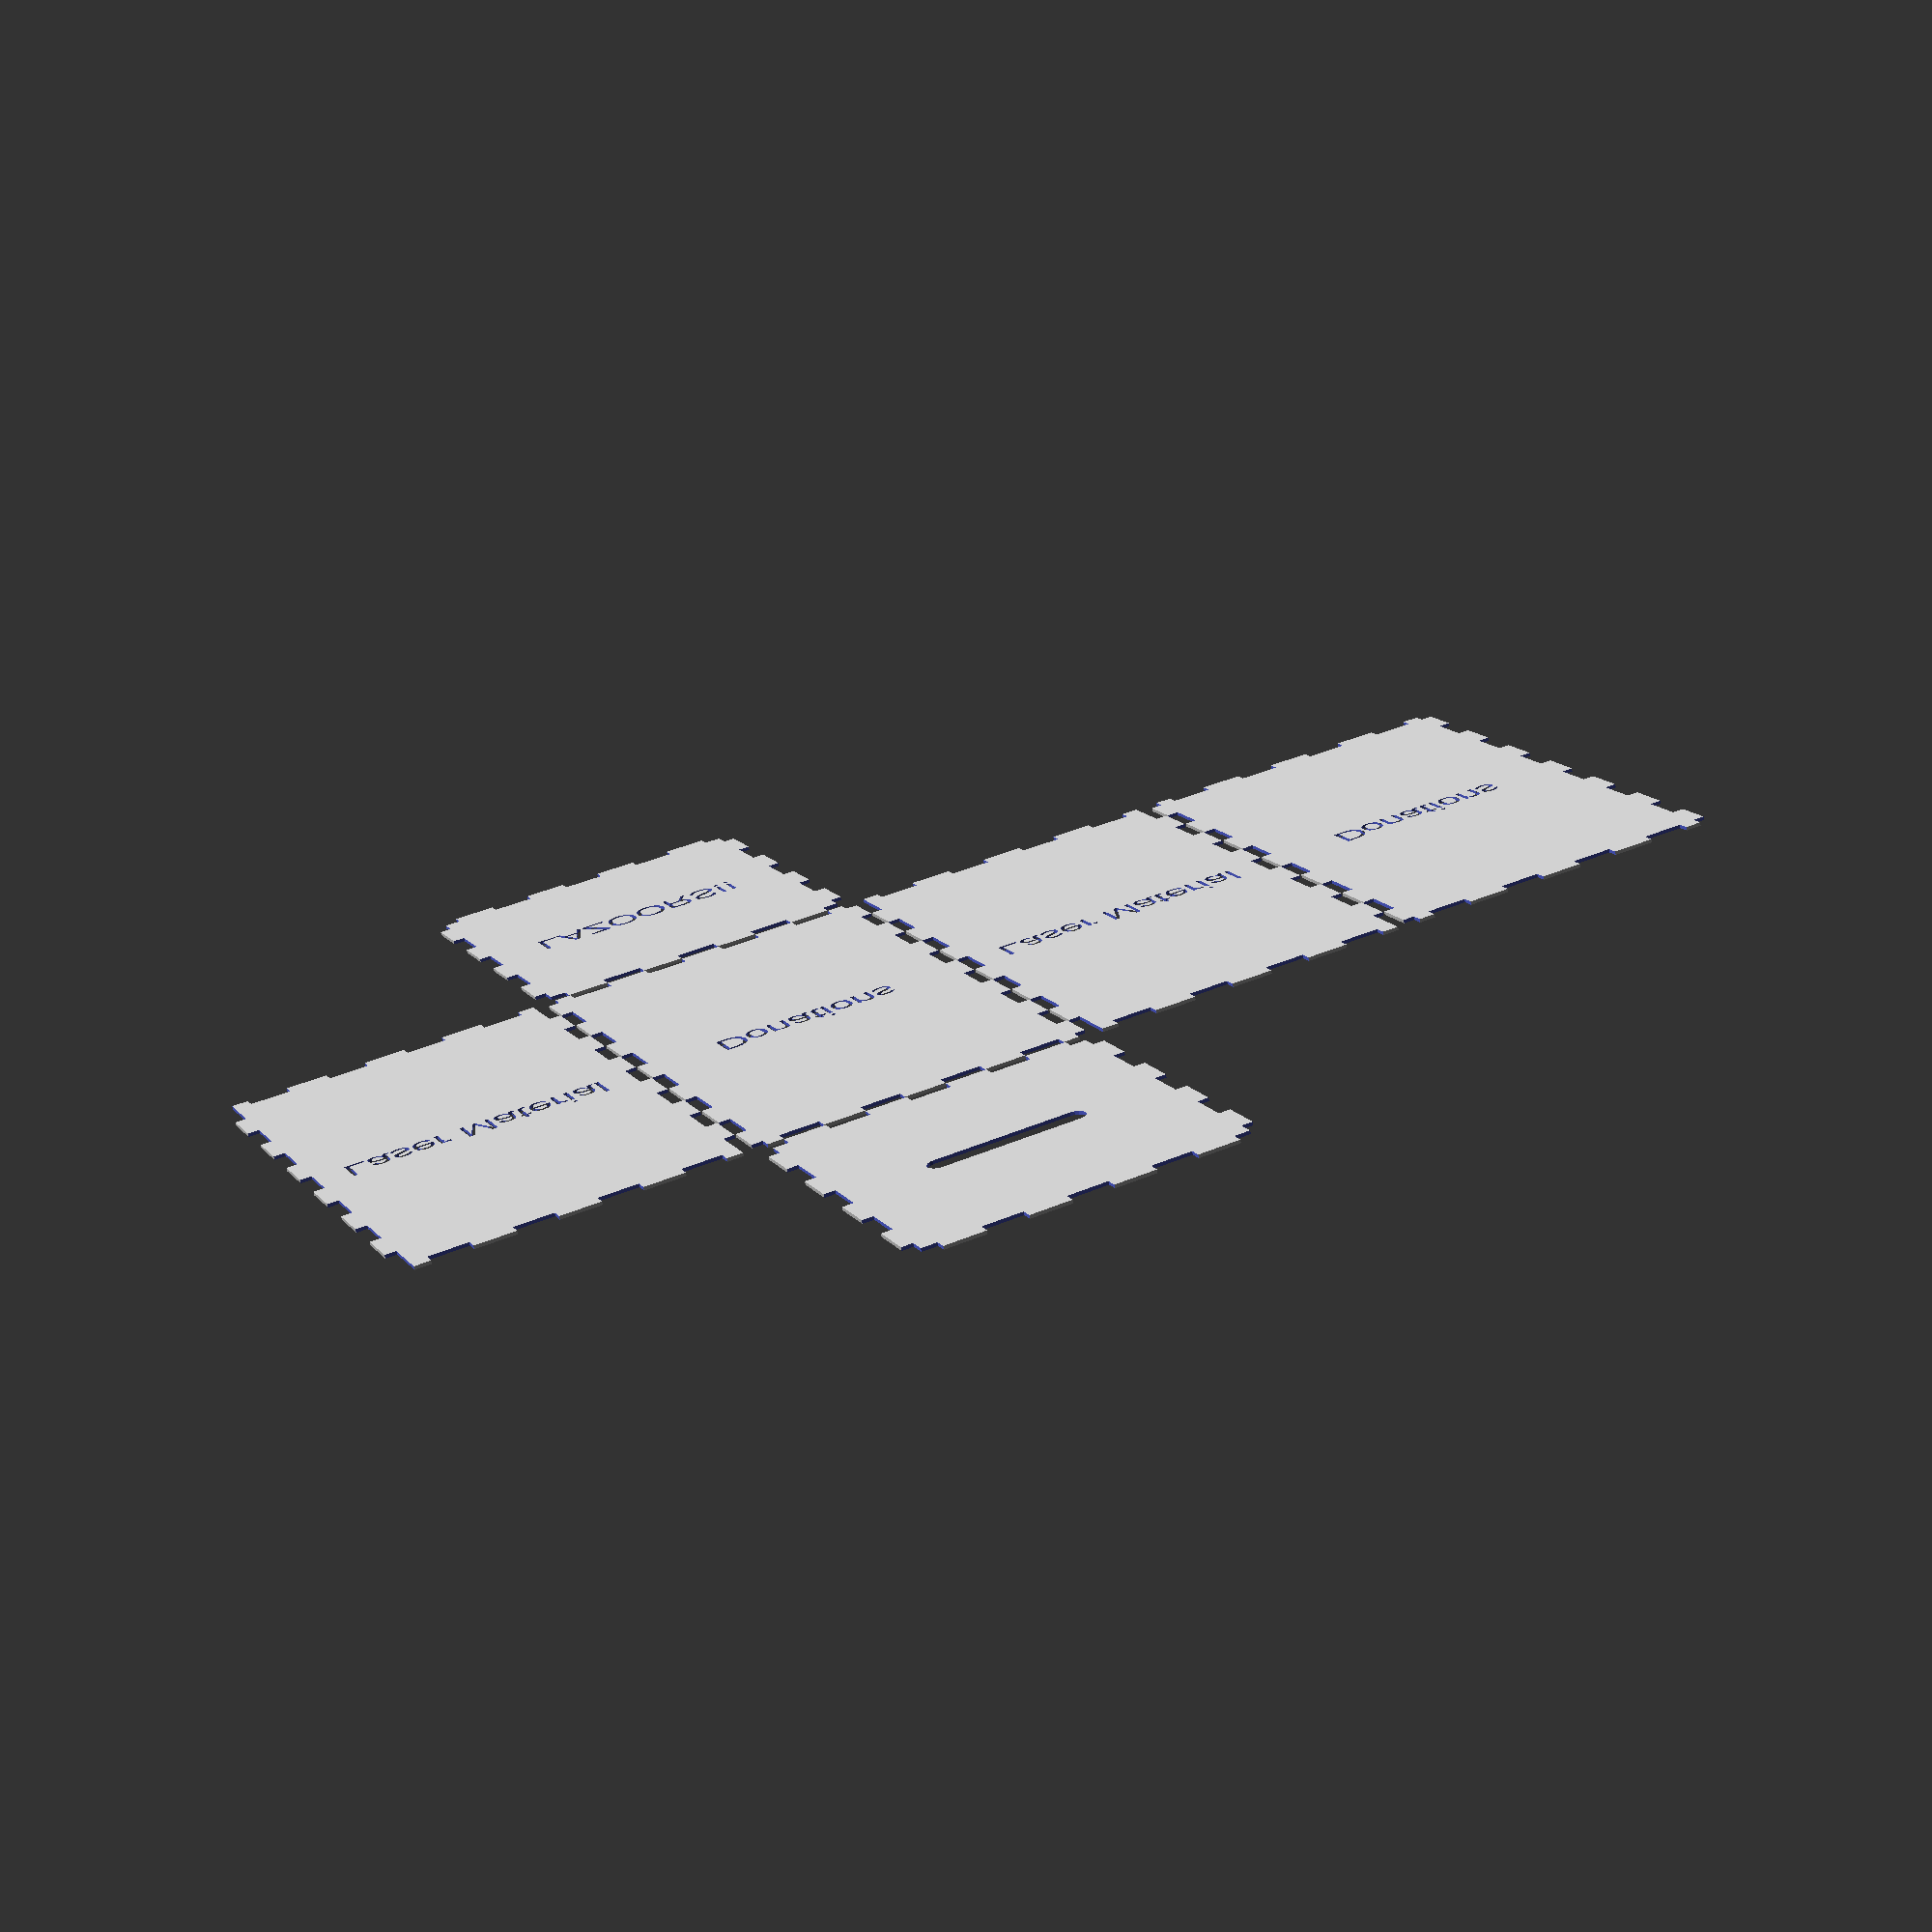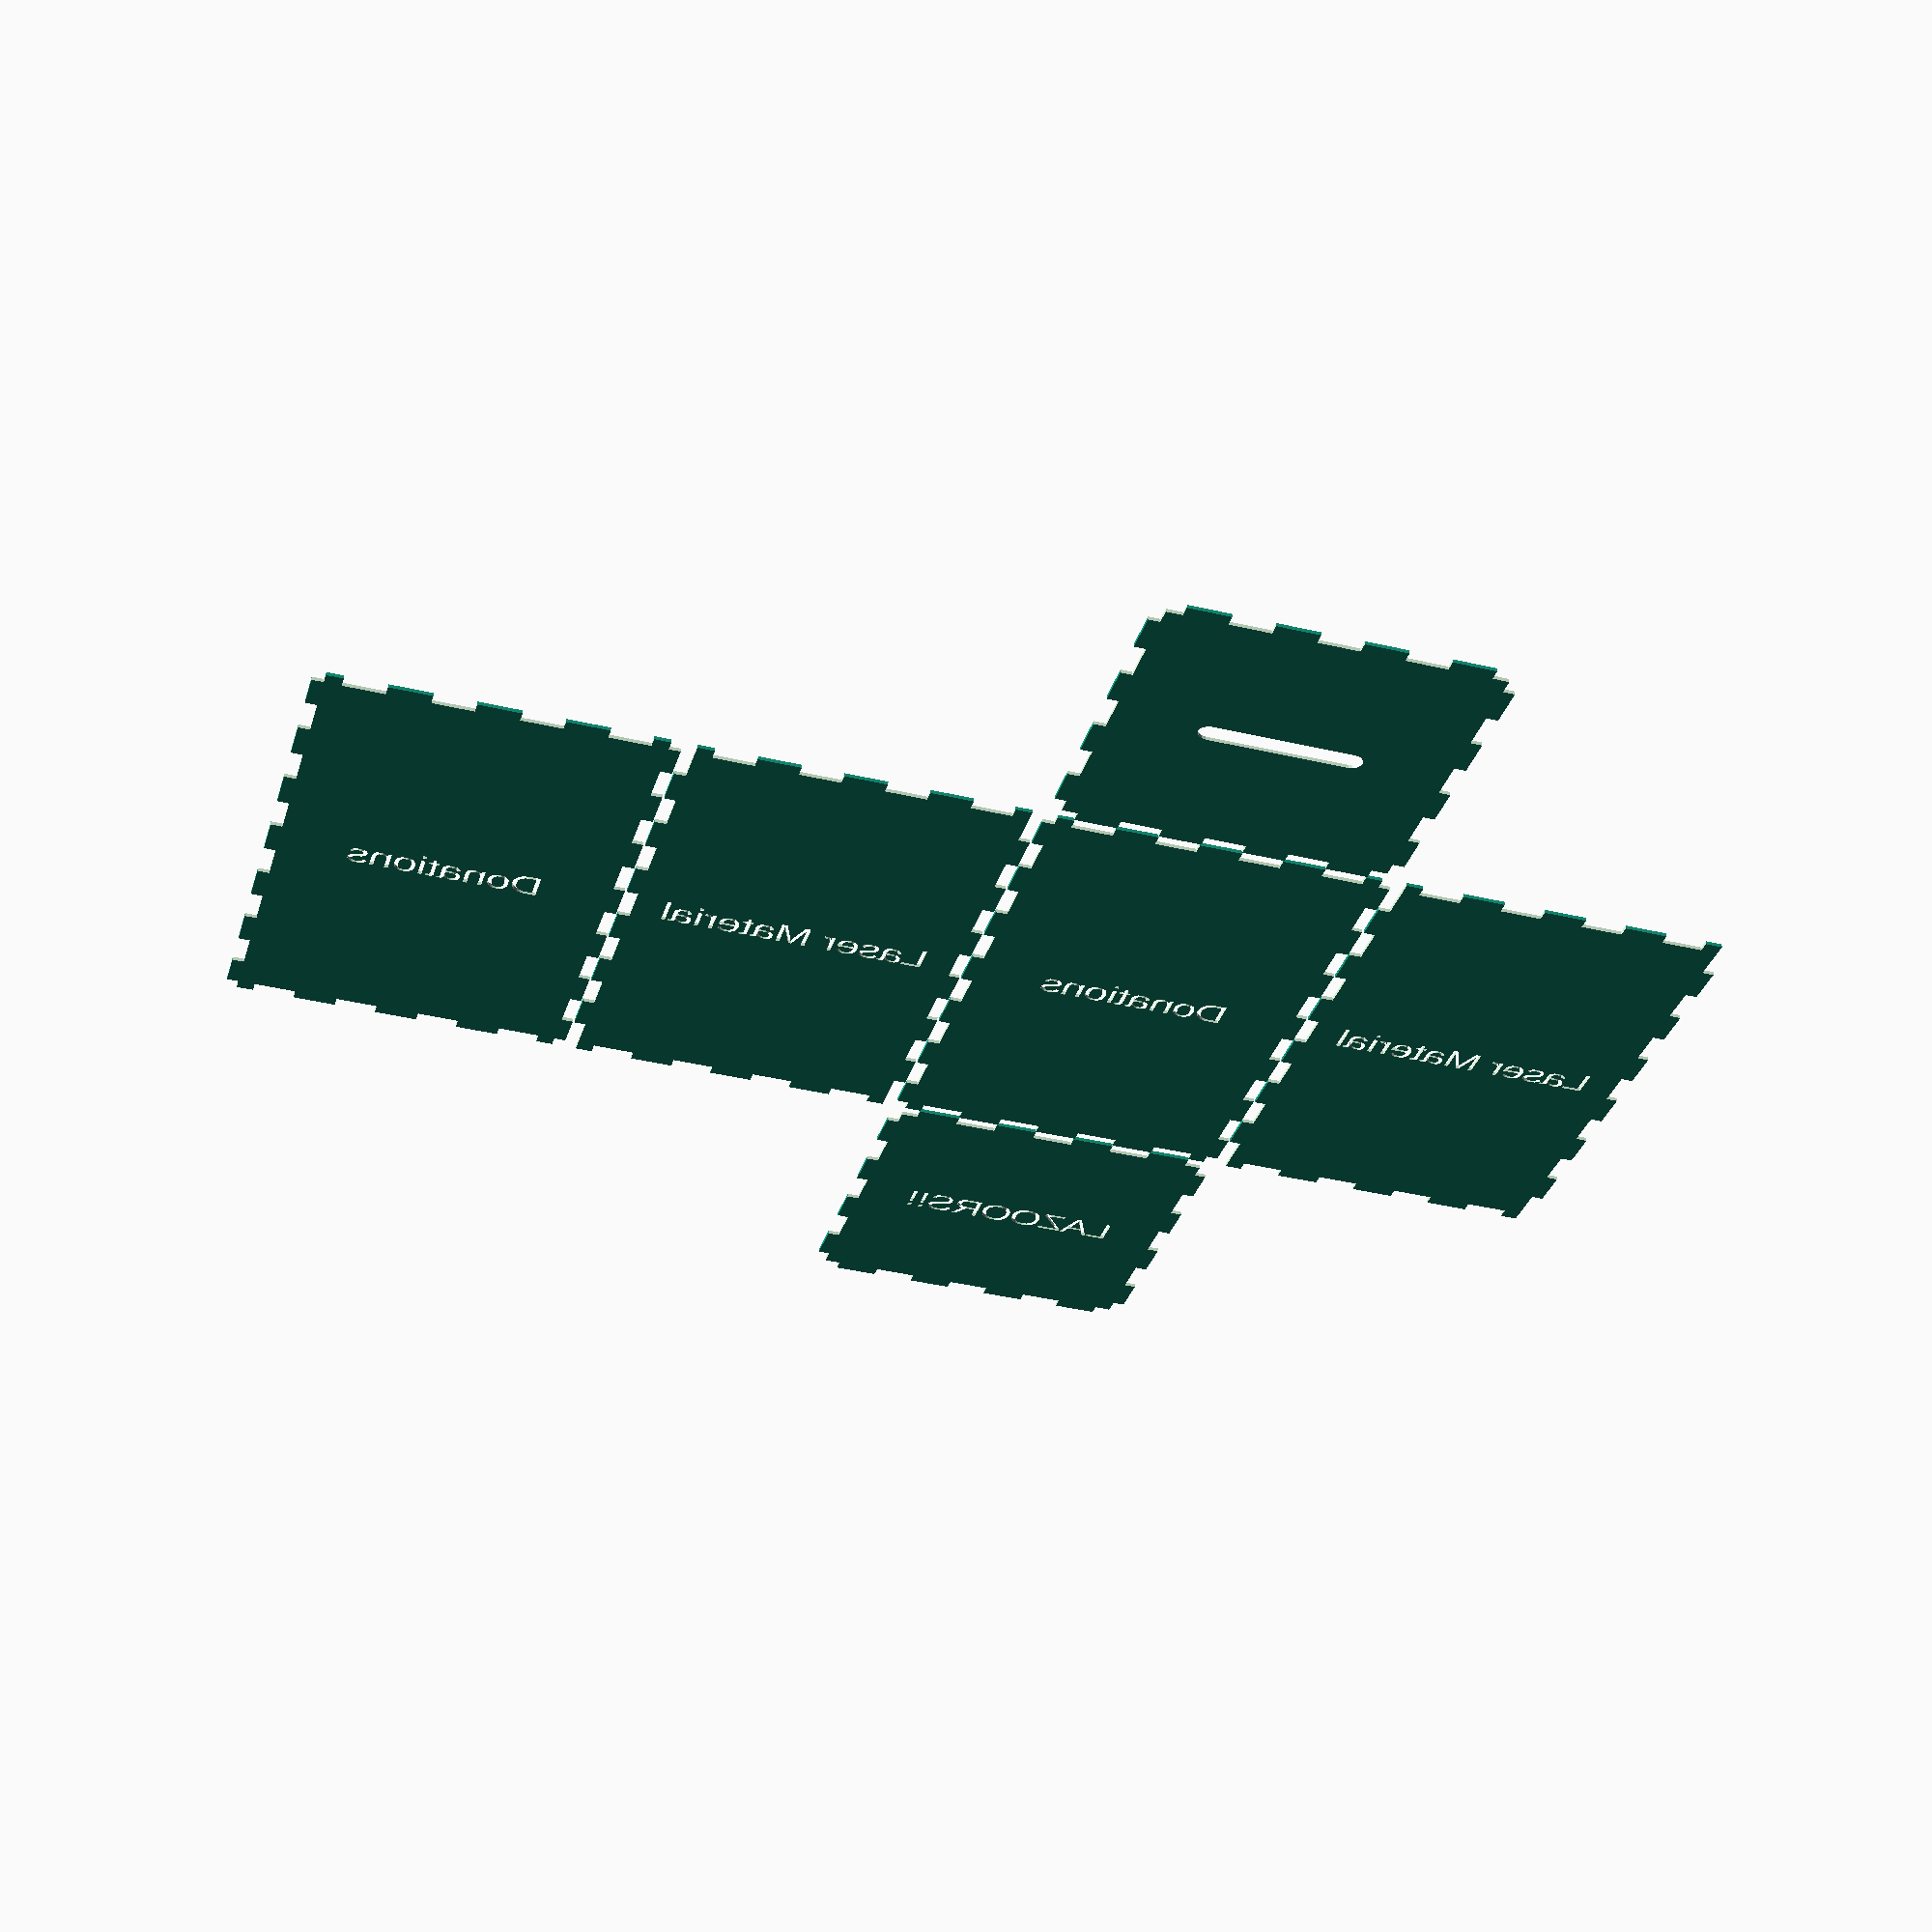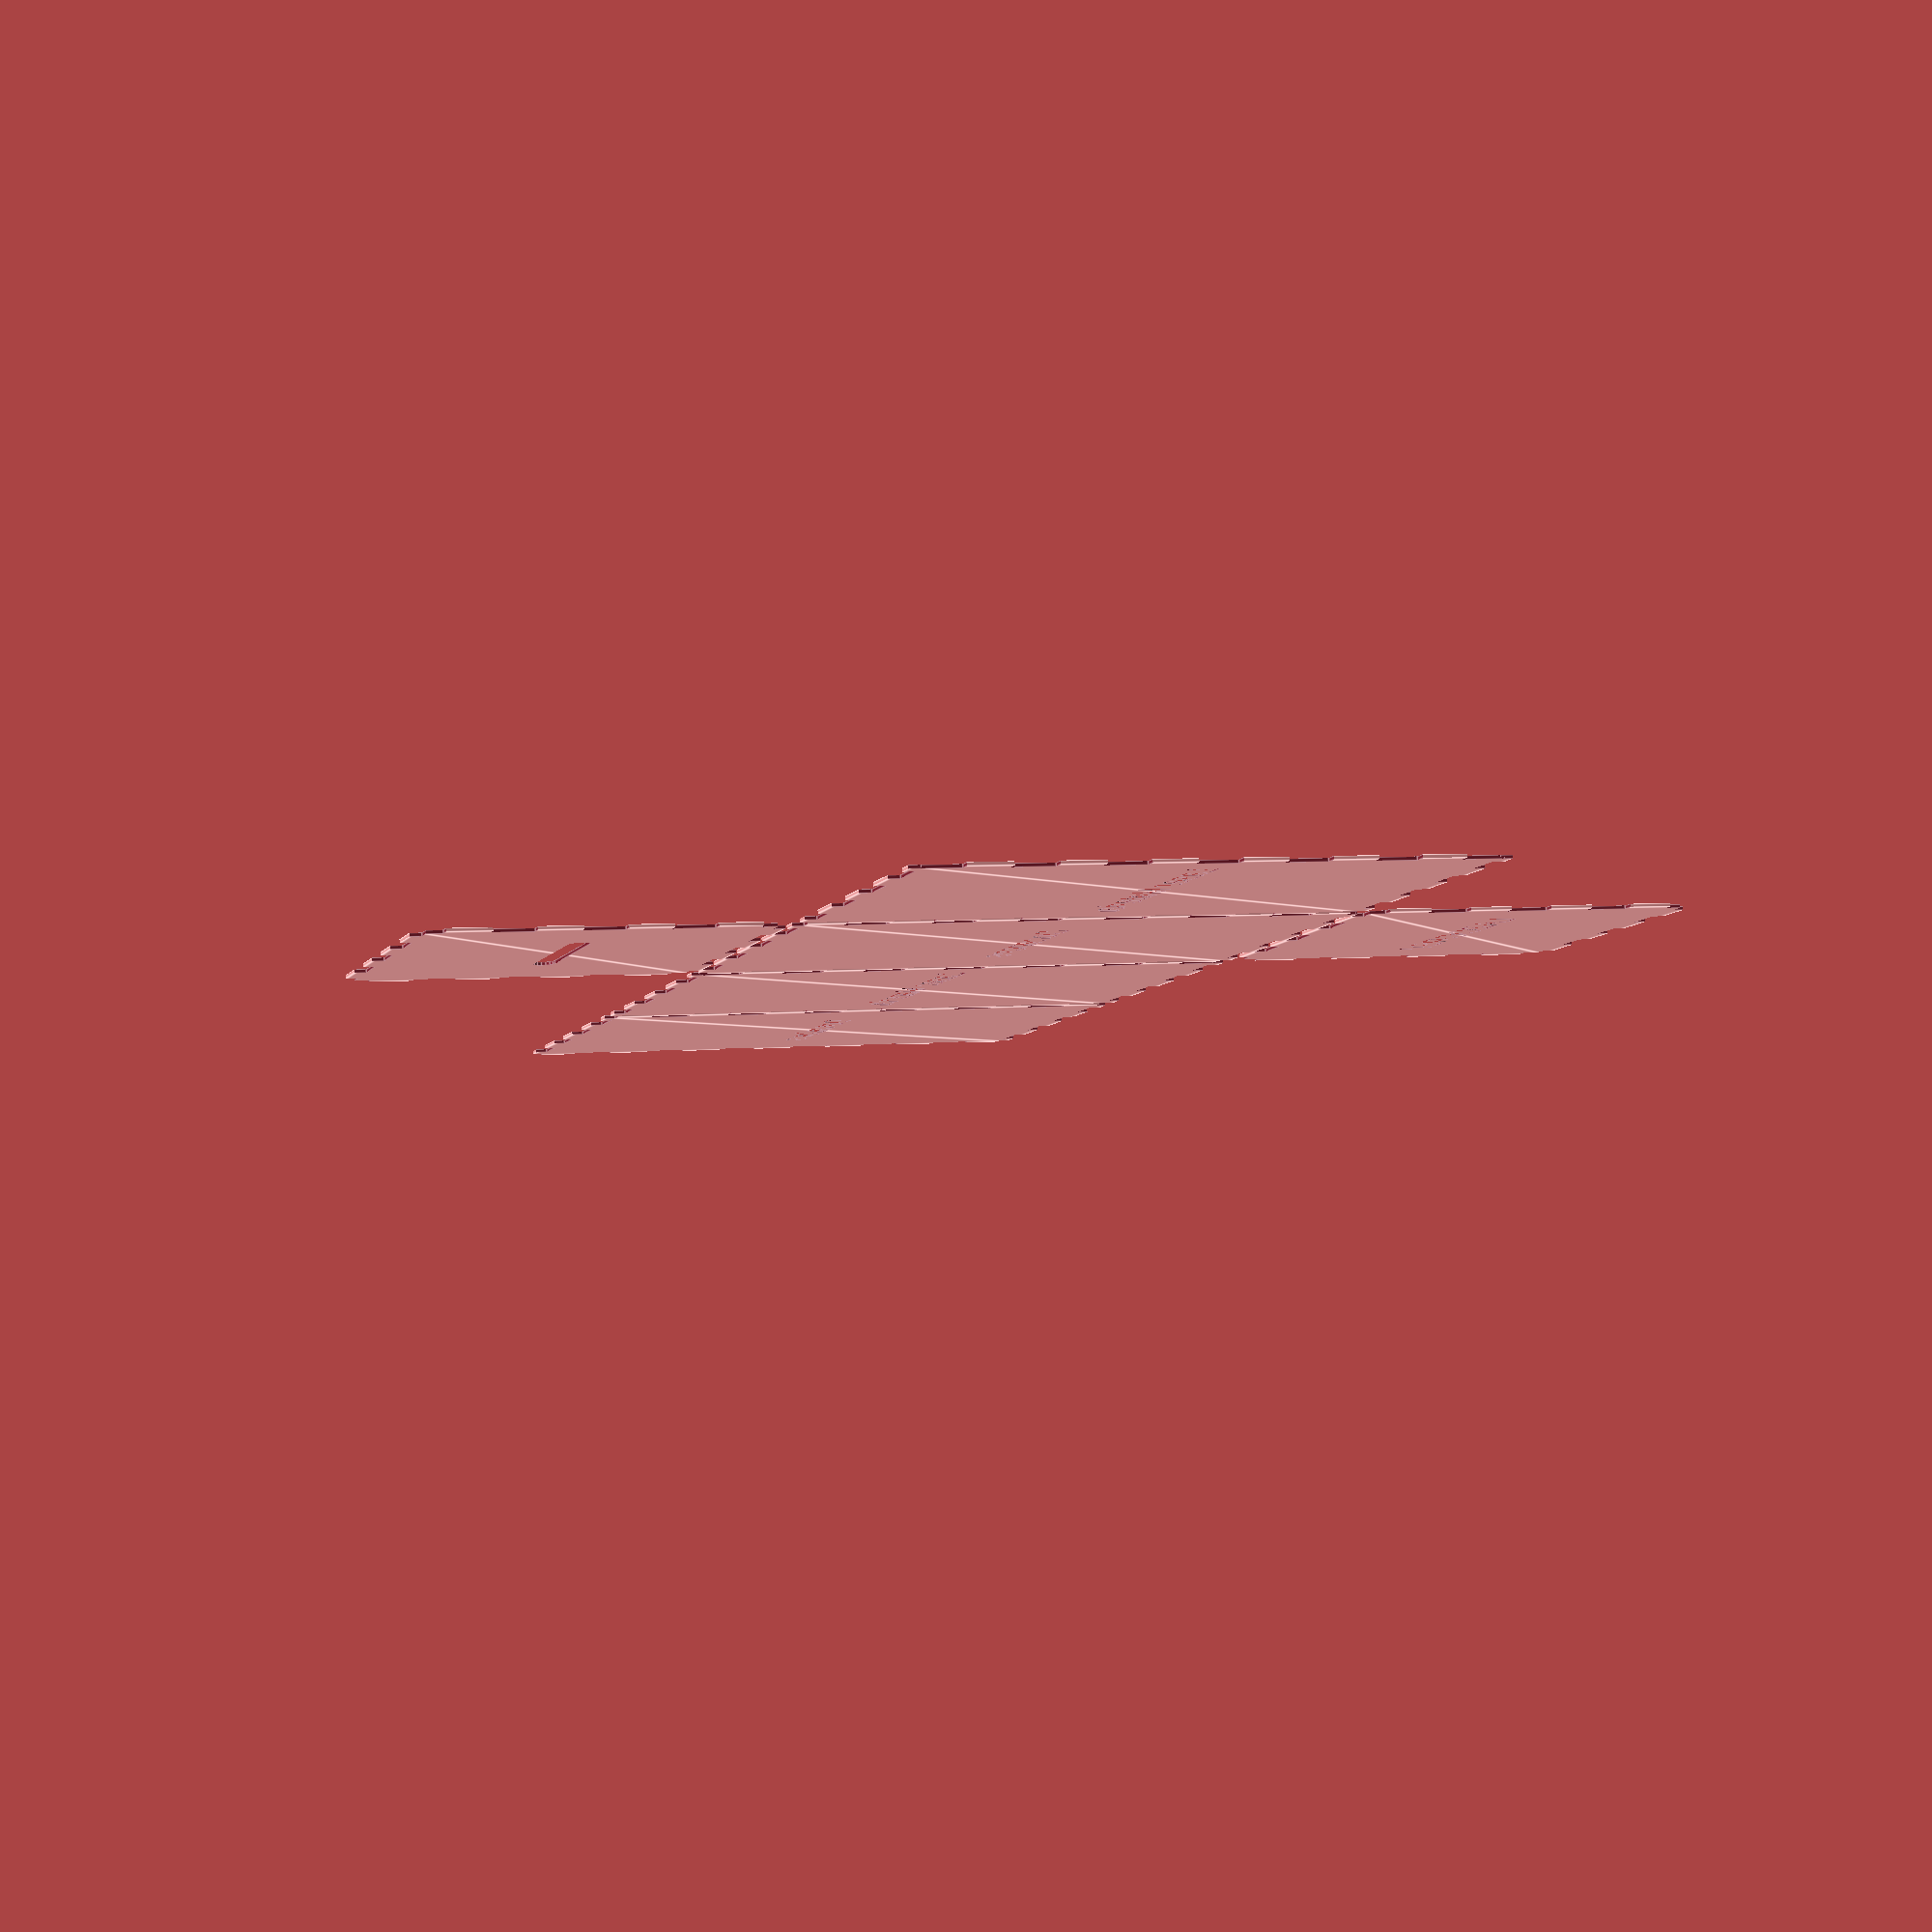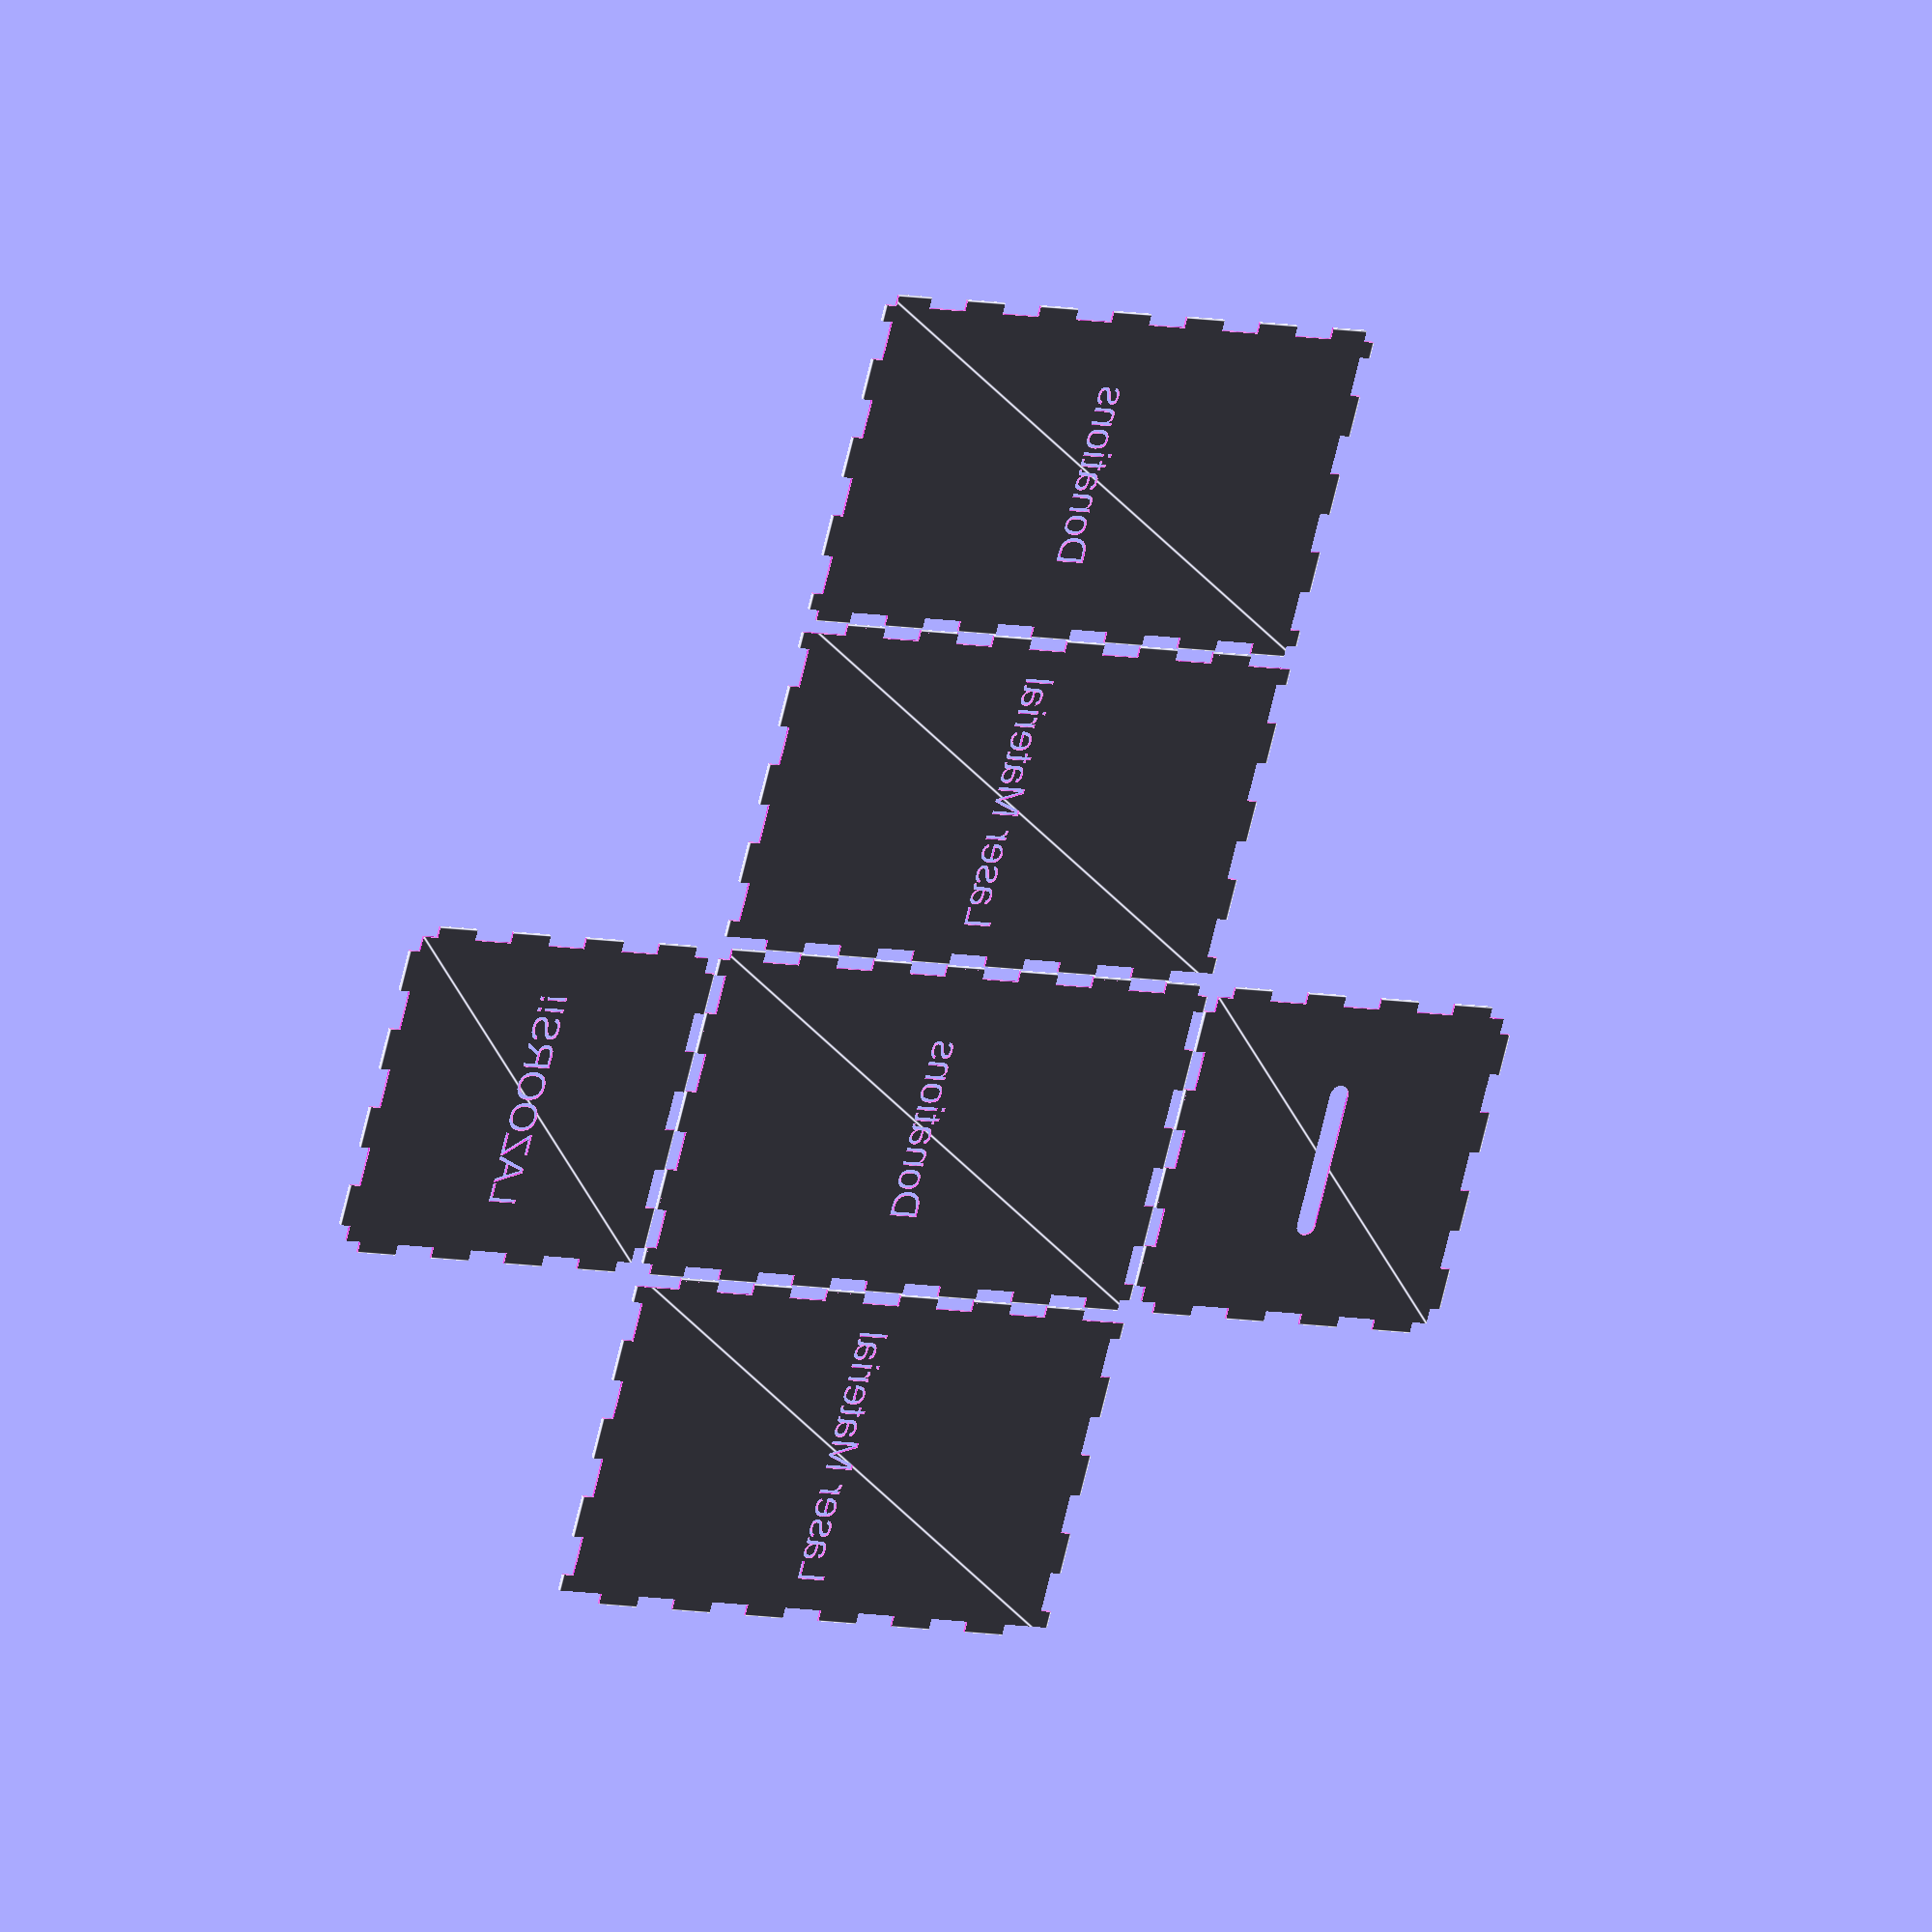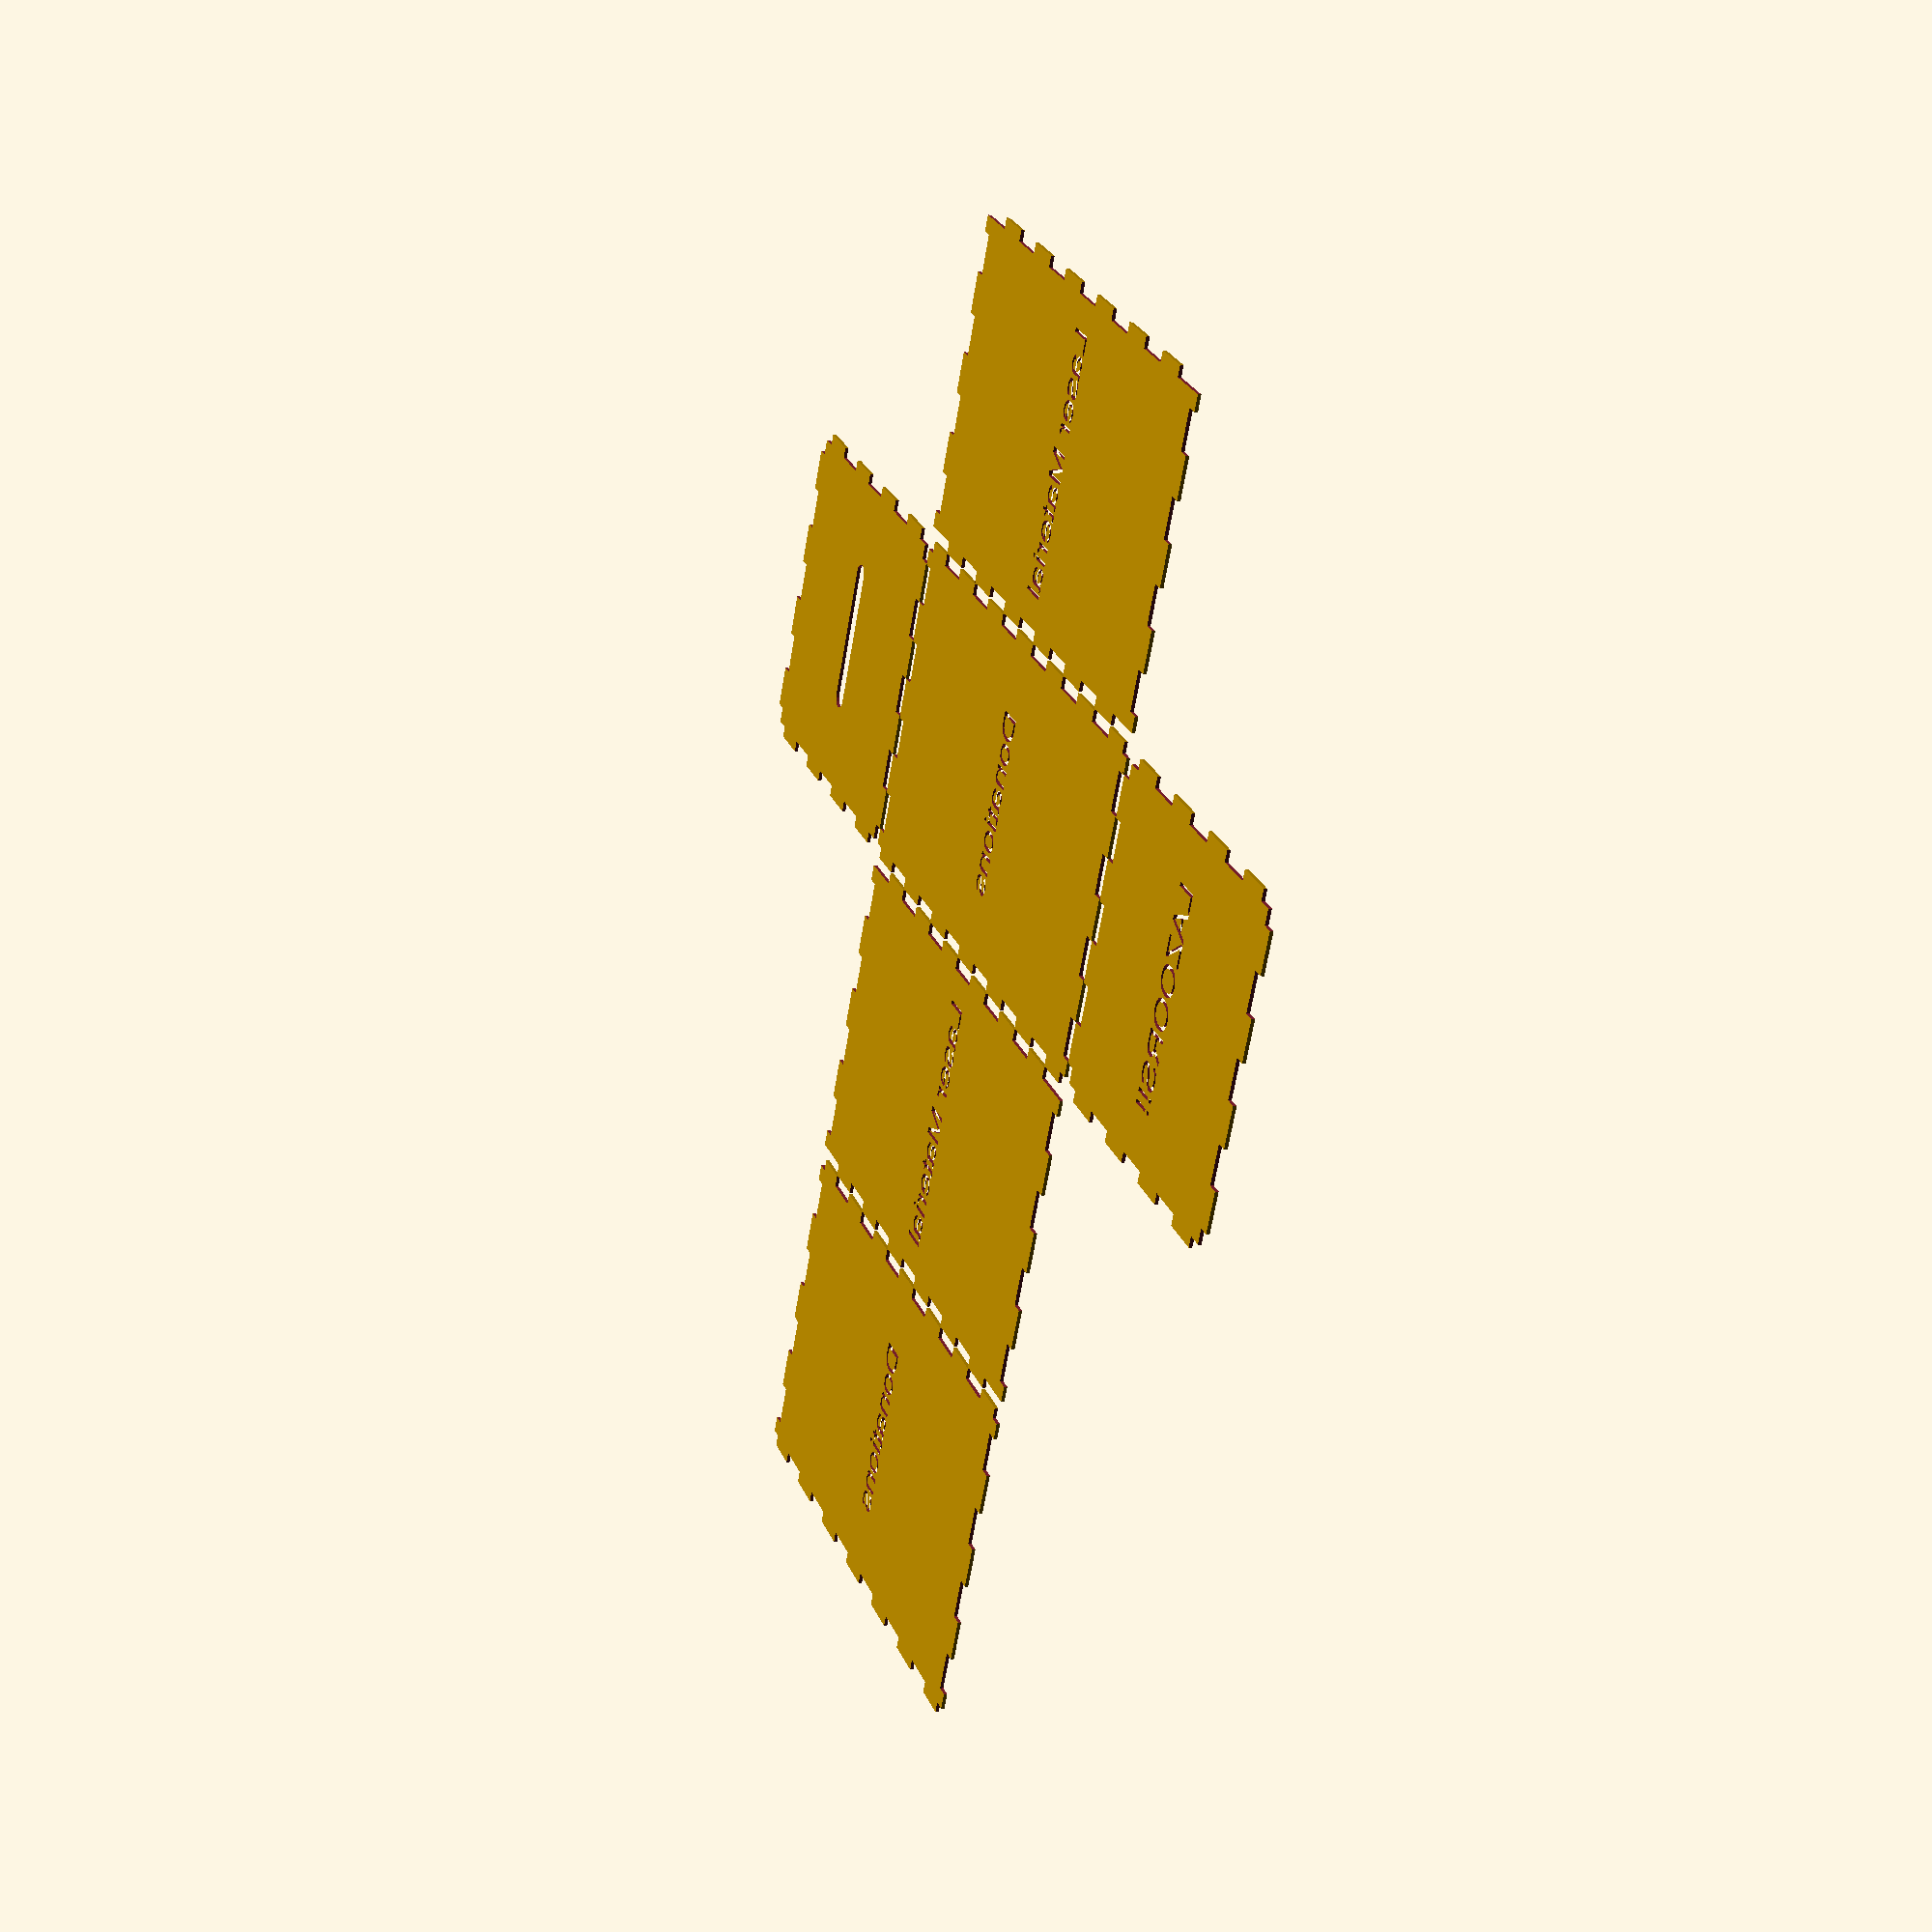
<openscad>
tabWidth = 12;
t = 3.4;  // material thickness
kerf = 0.1;
fontSize = 9;

//labels = ["Top","Left","Front","Right","Back","Bottom"];
labels = ["","Laser Material","Donations","Laser Material","Donations","LAZOORS!!"];

// sizes, 100w,100d,160h
// sides - same order as labels above, set to false to not have that side at all
makeBox([100,100,160], [true, true, true, true, true, true], labels);

module tabPattern(w, d, male) {
    n = floor(w / tabWidth);
    w2 = (n-1)*(tabWidth)/2 + (n%2 ==0 ? tabWidth/2 : 0);
    translate([-tabWidth/2, d/2 - t + kerf,0])
        for (j=[0:n])
        translate([tabWidth*j - w2 + kerf, 0, 0])
        if (j % 2 == (male == "m" ? 1 : 0))
        square([tabWidth - 2*kerf, t+1]);

    // make sure the corners fit
    for (i=[-1,1])
        translate([i*w/2 - t + kerf, d/2 - t + kerf,0])
        square([2*t - 2*kerf,t+1]);
}


// size = [width, height]
// pattern = true|false for male/female joints [top, right, bottom, left]
module plate(size, pattern, name) {
    w = size[0];
    d = size[1];
    difference() {
        square(size, center=true);

        // top
        if(pattern[0]) {
          tabPattern(w, d, pattern[0]);
        }

        // bottom
        if(pattern[2]) {
          rotate([0,0,180]) tabPattern(w, d, pattern[2]);
        }

        // left
        if(pattern[3]) {
          rotate([0,0,90]) tabPattern(d, w, pattern[3]);
        }

        // right
        if(pattern[1]) {
          rotate([0,0,-90]) tabPattern(d, w, pattern[1]);
        }

        // name
        text(name, valign="center", halign="center", size=fontSize);
    }
}

// size = [width, depth, height]
// sides = true/false list for each of top, left, front, right, back, bottom
module makeBox(size, sides, labels) {
    // plates
    // in logical layout (for sense checking design)
    width = size[0];
    depth = size[1];
    height = size[2];
    
    // top
    if(sides[0]) {
        translate([0,0.5,0])
            difference() {
                //                     t, r, b, l
                plate([width, depth], [sides[4] ? "f" : "", // top
                                       sides[3] ? "f" : "", // right
                                       sides[2] ? "f" : "", // bottom
                                       sides[1] ? "f" : "" // left
                                       ], labels[0]);

                // pill slot
                hull()
                    for (i=[-1,1])
                    translate([i*20,0,0])
                    circle(3, $fn=16);
            }
    }
    //left
    if(sides[1]) {
        translate([-width/2 - depth/2 - 0.5, -depth/2 - height/2])
            plate([depth, height], [sides[0] ? "m" : "", // top
                                    sides[2] ? "f" : "", // right
                                    sides[5] ? "m" : "", // bottom
                                    sides[4] ? "f" : "" // left
                                    ], labels[1]);
    }
    //front
    if(sides[2]) {
        translate([0, -depth/2 - height/2])
             plate([width, height], [sides[0] ? "m" : "", // top
                                     sides[3] ? "m" : "", // right
                                     sides[5] ? "m" : "", // bottom
                                     sides[1] ? "m" : ""  // left
                                     ], labels[2]);
    }
    //right
    if(sides[3]) {
        translate([width/2 + depth/2 + 0.5, -depth/2 - height/2])
            plate([depth, height], [sides[0] ? "m" : "", // top
                                    sides[4] ? "f" : "", // right
                                    sides[5] ? "m" : "", // bottom
                                    sides[2] ? "f" : ""  // left
                                    ], labels[3]);
    }
    // back
    if(sides[4]) {
        translate([2*width/2 + depth + 1, -depth/2 - height/2])
            plate([width, height], [sides[0] ? "m" : "", // top
                                    sides[1] ? "m" : "", // right
                                    sides[5] ? "m" : "", // bottom
                                    sides[3] ? "m" : ""  // left
                                    ], labels[4]);
    }
    // bottom
    if(sides[5]) {
        translate([0, -depth - height - 0.5])
            plate([width, depth], [sides[2] ? "f" : "", // top
                                   sides[3] ? "f" : "", // right
                                   sides[4] ? "f" : "", // bottom
                                   sides[1] ? "f" : ""  // left
                                   ], labels[5]);
    }
}
</openscad>
<views>
elev=70.3 azim=205.5 roll=190.4 proj=p view=wireframe
elev=123.1 azim=164.4 roll=357.6 proj=p view=solid
elev=96.7 azim=251.7 roll=3.6 proj=p view=edges
elev=155.8 azim=74.8 roll=25.9 proj=o view=edges
elev=182.4 azim=243.1 roll=291.8 proj=p view=solid
</views>
